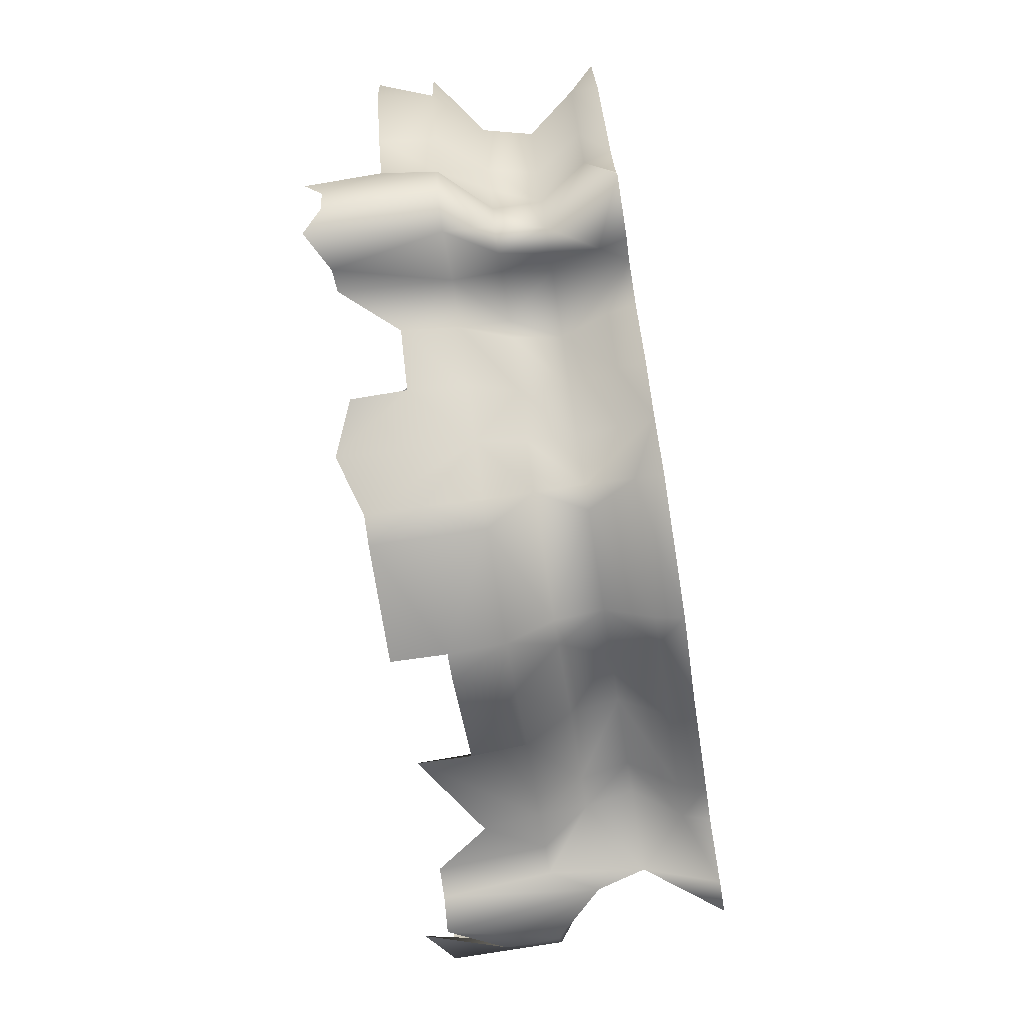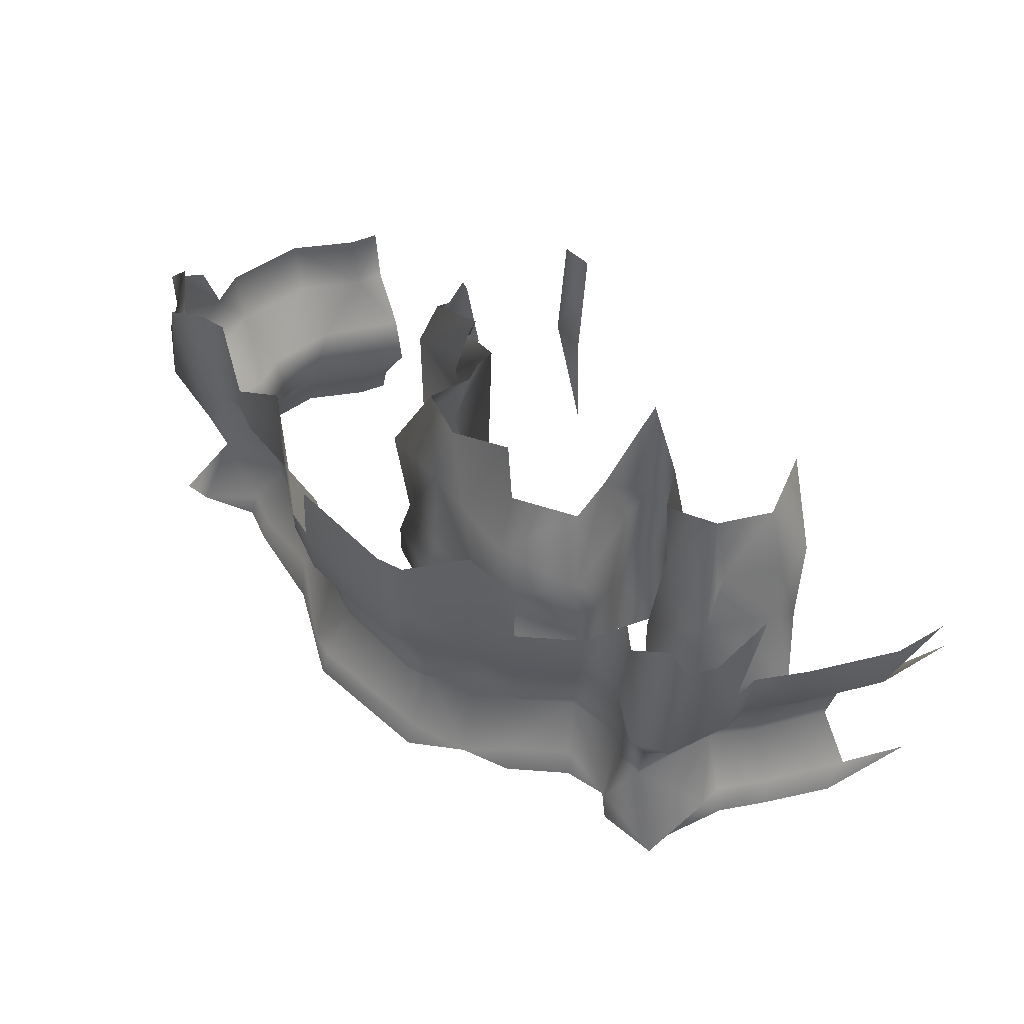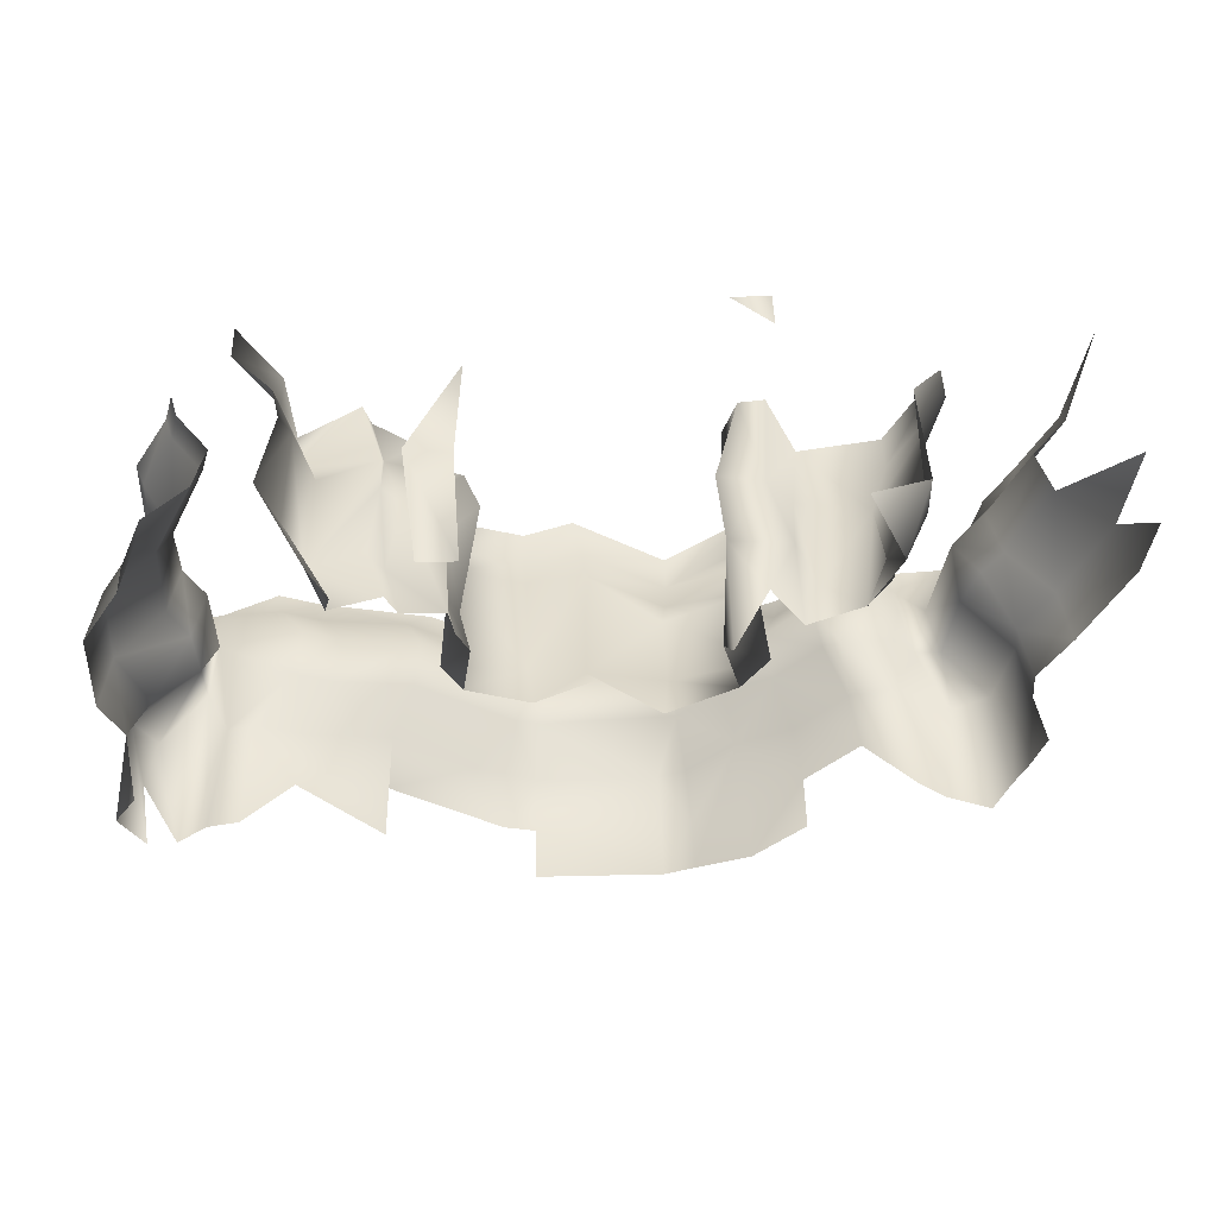
<metadata>
{"format":"obj","ext":"obj","renderer":"f3d","projection":"perspective","resolution":1024,"background":"white","views":[{"elev":-74.8,"azim":-81.0,"up":"+Z"},{"elev":46.9,"azim":-131.9,"up":"+Y"},{"elev":46.6,"azim":178.5,"up":"+Z"}]}
</metadata>
<code>
g forge_caveC03
v 1.226e+04 -2951 -1.848e+04
v 1.279e+04 -3477 -1.861e+04
v 1.275e+04 -2230 -1.858e+04
v 1.171e+04 -3359 -1.625e+04
v 1.173e+04 -4055 -1.64e+04
v 1.14e+04 -4055 -1.576e+04
v 1.143e+04 -3359 -1.539e+04
v 1.2e+04 -2812 -1.5e+04
v 1.167e+04 -2812 -1.57e+04
v 1.339e+04 -4382 -1.783e+04
v 1.342e+04 -4055 -1.767e+04
v 1.408e+04 -4382 -1.742e+04
v 1.724e+04 -2443 -1.831e+04
v 1.715e+04 -3477 -1.83e+04
v 1.736e+04 -3921 -1.836e+04
v 1.298e+04 -3359 -1.601e+04
v 1.29e+04 -3359 -1.642e+04
v 1.295e+04 -4382 -1.637e+04
v 1.063e+04 -2429 -1.794e+04
v 1.051e+04 -3477 -1.746e+04
v 1.065e+04 -3477 -1.806e+04
v 1.454e+04 -2951 -1.911e+04
v 1.454e+04 -2436 -1.908e+04
v 1.346e+04 -2436 -1.908e+04
v 1.567e+04 -4812 -1.845e+04
v 1.641e+04 -4812 -1.838e+04
v 1.554e+04 -4373 -1.821e+04
v 1.234e+04 -4382 -1.66e+04
v 1.223e+04 -3359 -1.653e+04
v 1.244e+04 -3359 -1.605e+04
v 1.15e+04 -5064 -1.801e+04
v 1.213e+04 -4373 -1.784e+04
v 1.153e+04 -4373 -1.777e+04
v 1.457e+04 -3359 -1.747e+04
v 1.529e+04 -3359 -1.742e+04
v 1.523e+04 -4382 -1.732e+04
v 1.554e+04 -4055 -1.621e+04
v 1.521e+04 -4382 -1.621e+04
v 1.515e+04 -2812 -1.62e+04
v 1.794e+04 -3477 -1.659e+04
v 1.797e+04 -3477 -1.736e+04
v 1.758e+04 -3921 -1.728e+04
v 1.347e+04 -3477 -1.906e+04
v 1.352e+04 -4373 -1.875e+04
v 1.325e+04 -4812 -1.896e+04
v 1.451e+04 -4812 -1.904e+04
v 1.75e+04 -2438 -1.851e+04
v 1.739e+04 -3921 -1.804e+04
v 1.742e+04 -3921 -1.759e+04
v 1.774e+04 -3477 -1.792e+04
v 1.173e+04 -4055 -1.64e+04
v 1.5e+04 -2812 -1.663e+04
v 1.51e+04 -3359 -1.677e+04
v 1.529e+04 -3359 -1.742e+04
v 1.116e+04 -2442 -1.811e+04
v 1.082e+04 -2233 -1.802e+04
v 1.097e+04 -3477 -1.823e+04
v 1.144e+04 -3477 -1.793e+04
v 1.187e+04 -3477 -1.802e+04
v 1.18e+04 -2951 -1.805e+04
v 1.571e+04 -4055 -1.604e+04
v 1.58e+04 -3359 -1.608e+04
v 1.63e+04 -3359 -1.623e+04
v 1.659e+04 -3359 -1.53e+04
v 1.645e+04 -4055 -1.526e+04
v 1.641e+04 -4382 -1.572e+04
v 1.194e+04 -4812 -1.804e+04
v 1.256e+04 -3359 -1.741e+04
v 1.263e+04 -4055 -1.731e+04
v 1.275e+04 -4055 -1.674e+04
v 1.751e+04 -4373 -1.682e+04
v 1.78e+04 -4812 -1.741e+04
v 1.778e+04 -4812 -1.667e+04
v 1.446e+04 -4373 -1.875e+04
v 1.477e+04 -4812 -1.899e+04
v 1.494e+04 -4373 -1.86e+04
v 1.342e+04 -4055 -1.767e+04
v 1.263e+04 -4055 -1.731e+04
v 1.256e+04 -3359 -1.741e+04
v 1.523e+04 -4382 -1.732e+04
v 1.29e+04 -3921 -1.841e+04
v 1.247e+04 -3921 -1.827e+04
v 1.294e+04 -4373 -1.836e+04
v 1.331e+04 -4373 -1.868e+04
v 1.294e+04 -4373 -1.836e+04
v 1.28e+04 -5064 -1.868e+04
v 1.054e+04 -3477 -1.721e+04
v 1.079e+04 -3921 -1.7e+04
v 1.093e+04 -3921 -1.734e+04
v 1.111e+04 -4373 -1.794e+04
v 1.097e+04 -4373 -1.713e+04
v 1.064e+04 -4812 -1.751e+04
v 1.769e+04 -4812 -1.796e+04
v 1.732e+04 -4373 -1.756e+04
v 1.729e+04 -4373 -1.823e+04
v 1.776e+04 -3477 -1.846e+04
v 1.627e+04 -4382 -1.625e+04
v 1.571e+04 -4382 -1.604e+04
v 1.409e+04 -3359 -1.753e+04
v 1.4e+04 -2812 -1.7e+04
v 1.452e+04 -2812 -1.727e+04
v 1.18e+04 -2951 -1.805e+04
v 1.187e+04 -3477 -1.802e+04
v 1.232e+04 -3477 -1.845e+04
v 1.69e+04 -3477 -1.825e+04
v 1.696e+04 -2444 -1.826e+04
v 1.655e+04 -2951 -1.841e+04
v 1.62e+04 -4373 -1.815e+04
v 1.072e+04 -5064 -1.813e+04
v 1.339e+04 -4382 -1.783e+04
v 1.652e+04 -4382 -1.527e+04
v 1.686e+04 -4734 -1.522e+04
v 1.653e+04 -4734 -1.575e+04
v 1.566e+04 -3359 -1.627e+04
v 1.262e+04 -4055 -1.604e+04
v 1.255e+04 -5078 -1.608e+04
v 1.226e+04 -5078 -1.667e+04
v 1.678e+04 -4812 -1.826e+04
v 1.737e+04 -5064 -1.856e+04
v 1.729e+04 -4373 -1.823e+04
v 1.654e+04 -4373 -1.804e+04
v 1.192e+04 -2812 -1.62e+04
v 1.471e+04 -3921 -1.877e+04
v 1.558e+04 -3921 -1.827e+04
v 1.506e+04 -3477 -1.889e+04
v 1.447e+04 -3921 -1.882e+04
v 1.454e+04 -3477 -1.906e+04
v 1.027e+04 -3477 -1.679e+04
v 1.063e+04 -3921 -1.677e+04
v 1.757e+04 -3921 -1.659e+04
v 1.72e+04 -3921 -1.586e+04
v 1.761e+04 -3477 -1.605e+04
v 1.747e+04 -4812 -1.616e+04
v 1.717e+04 -4373 -1.612e+04
v 1.751e+04 -4373 -1.682e+04
v 1.458e+04 -4382 -1.751e+04
v 1.576e+04 -3477 -1.844e+04
v 1.627e+04 -3921 -1.82e+04
v 1.796e+04 -2429 -1.819e+04
v 1.795e+04 -3477 -1.818e+04
v 1.786e+04 -2951 -1.772e+04
v 1.303e+04 -4055 -1.597e+04
v 1.278e+04 -5078 -1.61e+04
v 1.041e+04 -4373 -1.609e+04
v 1.007e+04 -4812 -1.613e+04
v 1.043e+04 -4812 -1.686e+04
v 1.573e+04 -4734 -1.639e+04
v 1.548e+04 -4734 -1.653e+04
v 1.494e+04 -4382 -1.658e+04
v 1.51e+04 -5078 -1.688e+04
v 1.507e+04 -2812 -1.709e+04
v 1.507e+04 -2812 -1.709e+04
v 1.102e+04 -3921 -1.797e+04
v 1.112e+04 -4734 -1.578e+04
v 1.14e+04 -4055 -1.576e+04
v 1.173e+04 -4055 -1.64e+04
v 1.171e+04 -3359 -1.625e+04
v 1.143e+04 -3359 -1.575e+04
v 1.329e+04 -3921 -1.875e+04
v 1.139e+04 -2442 -1.794e+04
v 1.794e+04 -3477 -1.659e+04
v 1.764e+04 -5064 -1.834e+04
v 1.111e+04 -4373 -1.794e+04
v 1.072e+04 -5064 -1.813e+04
v 1.134e+04 -4812 -1.813e+04
v 1.648e+04 -4734 -1.641e+04
v 1.648e+04 -5078 -1.641e+04
v 1.591e+04 -5078 -1.608e+04
v 1.452e+04 -2812 -1.727e+04
v 1.521e+04 -3359 -1.658e+04
v 1.295e+04 -4382 -1.637e+04
v 1.278e+04 -5078 -1.61e+04
v 1.303e+04 -4055 -1.597e+04
v 1.778e+04 -4812 -1.667e+04
v 1.227e+04 -2436 -1.846e+04
v 1.341e+04 -3359 -1.765e+04
v 1.287e+04 -2812 -1.713e+04
v 1.347e+04 -2812 -1.743e+04
v 1.757e+04 -3921 -1.659e+04
v 1.749e+04 -4373 -1.726e+04
v 1.126e+04 -3921 -1.798e+04
v 1.134e+04 -4373 -1.794e+04
v 1.515e+04 -2812 -1.62e+04
v 1.521e+04 -4382 -1.621e+04
v 1.521e+04 -4055 -1.654e+04
v 1.539e+04 -4734 -1.673e+04
v 1.521e+04 -4382 -1.621e+04
v 1.545e+04 -3359 -1.498e+04
v 1.5e+04 -2187 -1.5e+04
v 1.506e+04 -3359 -1.503e+04
v 1.252e+04 -4373 -1.821e+04
v 1.205e+04 -3921 -1.788e+04
v 1.19e+04 -3921 -1.783e+04
v 1.553e+04 -2812 -1.619e+04
v 1.457e+04 -3359 -1.747e+04
v 1.458e+04 -4382 -1.751e+04
v 1.073e+04 -4373 -1.676e+04
v 1.213e+04 -4373 -1.784e+04
v 1.194e+04 -4812 -1.804e+04
v 1.237e+04 -4812 -1.845e+04
v 1.263e+04 -4055 -1.731e+04
v 1.256e+04 -4734 -1.741e+04
v 1.275e+04 -4055 -1.674e+04
v 1.336e+04 -4734 -1.796e+04
v 1.256e+04 -4734 -1.741e+04
v 1.263e+04 -4382 -1.731e+04
v 1.662e+04 -3921 -1.808e+04
v 1.651e+04 -3477 -1.837e+04
v 1.143e+04 -3359 -1.575e+04
v 1.102e+04 -3921 -1.797e+04
v 1.154e+04 -4734 -1.655e+04
v 1.154e+04 -4734 -1.655e+04
v 1.605e+04 -2812 -1.601e+04
v 1.621e+04 -2812 -1.568e+04
v 1.643e+04 -3359 -1.572e+04
v 1.63e+04 -3359 -1.623e+04
v 1.529e+04 -4734 -1.742e+04
v 1.529e+04 -4734 -1.742e+04
v 1.461e+04 -4734 -1.762e+04
v 1.298e+04 -3359 -1.601e+04
v 1.3e+04 -2187 -1.6e+04
v 1.301e+04 -2812 -1.663e+04
v 1.268e+04 -2812 -1.6e+04
v 1.3e+04 -2187 -1.6e+04
v 1.298e+04 -3359 -1.601e+04
v 1.341e+04 -3359 -1.765e+04
v 1.298e+04 -3359 -1.601e+04
v 1.548e+04 -5078 -1.653e+04
v 1.548e+04 -4734 -1.653e+04
v 1.573e+04 -4734 -1.639e+04
v 1.764e+04 -4812 -1.774e+04
v 1.287e+04 -2812 -1.713e+04
v 1.256e+04 -3359 -1.741e+04
v 1.573e+04 -4734 -1.639e+04
v 1.584e+04 -5078 -1.626e+04
v 1.548e+04 -5078 -1.653e+04
v 1.584e+04 -5078 -1.626e+04
v 1.571e+04 -4382 -1.604e+04
v 1.059e+04 -5064 -1.73e+04
v 1.073e+04 -5064 -1.787e+04
v 1.035e+04 -5064 -1.688e+04
v 1.045e+04 -2951 -1.748e+04
v 1.046e+04 -2951 -1.722e+04
v 1.02e+04 -2951 -1.679e+04
v 1.29e+04 -3921 -1.841e+04
v 1.052e+04 -2430 -1.77e+04
v 9819 -2951 -1.601e+04
v 9906 -3477 -1.602e+04
v 9745 -2951 -1.55e+04
v 1.58e+04 -3359 -1.608e+04
v 1.571e+04 -4055 -1.604e+04
v 1.563e+04 -2812 -1.6e+04
v 1.532e+04 -2187 -1.5e+04
v 1.409e+04 -4734 -1.753e+04
v 1.336e+04 -4734 -1.796e+04
v 1.173e+04 -4055 -1.64e+04
v 1.162e+04 -3359 -1.646e+04
v 1.162e+04 -3359 -1.646e+04
v 1.319e+04 -2951 -1.902e+04
v 1.279e+04 -3477 -1.861e+04
v 1.322e+04 -3477 -1.898e+04
v 1.03e+04 -3921 -1.608e+04
v 1.578e+04 -2438 -1.846e+04
v 1.768e+04 -2179 -1.819e+04
v 1.782e+04 -2951 -1.838e+04
v 1.776e+04 -3477 -1.846e+04
v 1.648e+04 -4734 -1.641e+04
v 1.627e+04 -4382 -1.625e+04
v 1.146e+04 -4382 -1.538e+04
v 1.146e+04 -4382 -1.538e+04
v 1.563e+04 -2812 -1.6e+04
v 1.609e+04 -2812 -1.614e+04
v 1.803e+04 -2951 -1.659e+04
v 1.803e+04 -2951 -1.659e+04
v 1.453e+04 -5064 -1.911e+04
v 1.549e+04 -5064 -1.862e+04
v 1.32e+04 -2436 -1.9e+04
v 1.275e+04 -2230 -1.858e+04
v 1.28e+04 -5064 -1.868e+04
v 1.777e+04 -2429 -1.793e+04
v 1.065e+04 -3477 -1.806e+04
v 1.528e+04 -5078 -1.68e+04
v 9798 -3477 -1.525e+04
v 1.653e+04 -5078 -1.575e+04
v 1.006e+04 -5064 -1.632e+04
v 9895 -5064 -1.538e+04
v 1.145e+04 -3921 -1.781e+04
v 1.29e+04 -3359 -1.642e+04
v 1.239e+04 -2812 -1.641e+04
v 1.268e+04 -2812 -1.6e+04
v 1.298e+04 -3359 -1.601e+04
v 1.244e+04 -3359 -1.605e+04
v 1.777e+04 -5064 -1.8e+04
v 1.789e+04 -5064 -1.744e+04
v 1.645e+04 -5064 -1.844e+04
v 1.461e+04 -4734 -1.762e+04
v 1.336e+04 -5078 -1.796e+04
v 1.336e+04 -5078 -1.796e+04
v 1.256e+04 -5078 -1.741e+04
v 1.192e+04 -2812 -1.62e+04
v 1.171e+04 -3359 -1.625e+04
v 1.648e+04 -5078 -1.641e+04
v 1.74e+04 -4812 -1.59e+04
v 1.112e+04 -5078 -1.578e+04
v 1.347e+04 -2812 -1.743e+04
v 1.805e+04 -2951 -1.737e+04
v 1.067e+04 -4812 -1.727e+04
v 1.154e+04 -5078 -1.655e+04
v 1.154e+04 -5078 -1.655e+04
v 1.256e+04 -5078 -1.741e+04
v 1.266e+04 -5078 -1.675e+04
v 1.323e+04 -5064 -1.903e+04
v 1.189e+04 -5064 -1.809e+04
v 1.234e+04 -5064 -1.851e+04
v 1.686e+04 -5078 -1.522e+04
v 1.481e+04 -2951 -1.905e+04
v 1.578e+04 -2951 -1.848e+04
v 1.736e+04 -3921 -1.836e+04
v 1.729e+04 -4373 -1.823e+04
v 1.739e+04 -3921 -1.804e+04
v 1.736e+04 -3921 -1.836e+04
v 1.591e+04 -5078 -1.608e+04
v 1.729e+04 -4373 -1.823e+04
v 1.765e+04 -5064 -1.86e+04
v 1.753e+04 -3477 -1.579e+04
v 1.761e+04 -2951 -1.577e+04
v 1.29e+04 -5078 -1.642e+04
v 1.063e+04 -2429 -1.794e+04
v 1.418e+04 -5078 -1.747e+04
v 1.143e+04 -3359 -1.539e+04
v 1.787e+04 -5064 -1.669e+04
v 1.787e+04 -5064 -1.669e+04
v 1.755e+04 -5064 -1.617e+04
v 1.747e+04 -5064 -1.59e+04
v 1.683e+04 -5064 -1.831e+04
v 1.529e+04 -5078 -1.742e+04
v 1.529e+04 -5078 -1.742e+04
v 1.461e+04 -5078 -1.762e+04
v 1.263e+04 -4382 -1.731e+04
v 1.511e+04 -2812 -1.643e+04
v 1.511e+04 -2812 -1.643e+04
v 1.506e+04 -3359 -1.503e+04
v 1.501e+04 -4382 -1.504e+04
v 1.545e+04 -3359 -1.498e+04
v 1.548e+04 -5078 -1.653e+04
v 1.528e+04 -5078 -1.68e+04
v 1.539e+04 -4734 -1.673e+04
v 1.461e+04 -5078 -1.762e+04
v 1.765e+04 -5064 -1.86e+04
v 1.129e+04 -5064 -1.818e+04
v 1.768e+04 -2951 -1.604e+04
v 1.782e+04 -2951 -1.838e+04
v 1.782e+04 -2951 -1.838e+04
v 1.776e+04 -3477 -1.846e+04
v 1.795e+04 -3477 -1.818e+04
v 1.303e+04 -4055 -1.597e+04
v 1.303e+04 -4055 -1.597e+04
v 1.609e+04 -2812 -1.614e+04
v 1.048e+04 -2225 -1.715e+04
v 1.255e+04 -4734 -1.498e+04
v 1.255e+04 -5078 -1.498e+04
v 1.29e+04 -5078 -1.498e+04
v 1.205e+04 -3921 -1.788e+04
v 1.548e+04 -4734 -1.653e+04
v 1.548e+04 -4734 -1.653e+04
v 1.189e+04 -5064 -1.809e+04
v 1.71e+04 -4373 -1.588e+04
f 223 224 225
f 47 96 352
f 96 47 15
f 13 15 47
f 15 13 14
f 106 14 13
f 14 106 105
f 107 105 106
f 105 107 208
f 263 208 107
f 208 263 137
f 317 137 263
f 137 317 125
f 316 125 317
f 125 316 127
f 22 127 316
f 127 22 43
f 24 43 22
f 43 24 259
f 43 259 261
f 22 23 24
f 14 120 15
f 120 14 207
f 105 207 14
f 207 105 208
f 207 208 138
f 137 138 208
f 138 137 124
f 125 124 137
f 124 125 123
f 127 123 125
f 123 127 126
f 43 126 127
f 126 43 159
f 261 159 43
f 159 261 260
f 259 260 261
f 260 245 159
f 277 259 24
f 259 277 260
f 278 260 277
f 84 245 85
f 245 84 159
f 44 159 84
f 159 44 126
f 74 126 44
f 126 74 123
f 76 123 74
f 123 76 124
f 27 124 76
f 124 27 138
f 108 138 27
f 138 108 207
f 121 207 108
f 207 121 120
f 118 120 121
f 120 118 119
f 335 119 118
f 118 295 335
f 119 349 120
f 85 86 84
f 45 84 86
f 84 45 44
f 46 44 45
f 44 46 74
f 75 74 46
f 74 75 76
f 25 76 75
f 76 25 27
f 26 27 25
f 27 26 108
f 118 108 26
f 108 118 121
f 275 46 45
f 46 275 75
f 276 75 275
f 75 276 25
f 295 25 276
f 25 295 26
f 118 26 295
f 312 45 86
f 45 312 275
f 280 139 141
f 140 141 139
f 141 140 50
f 48 50 140
f 50 48 49
f 94 49 48
f 49 94 180
f 231 180 94
f 180 231 72
f 294 72 231
f 72 294 331
f 48 140 266
f 266 318 48
f 141 50 41
f 49 41 50
f 41 49 42
f 180 42 49
f 42 180 71
f 72 71 180
f 71 72 73
f 331 73 72
f 231 293 294
f 293 231 93
f 94 93 231
f 93 94 95
f 48 95 94
f 95 162 93
f 293 93 162
f 41 273 306
f 273 41 40
f 42 40 41
f 40 42 179
f 71 179 42
f 41 306 141
f 323 324 162
f 286 285 145
f 241 145 285
f 145 241 146
f 239 146 241
f 146 239 307
f 92 307 239
f 307 92 91
f 90 91 92
f 91 90 89
f 153 89 90
f 89 153 20
f 21 20 153
f 20 21 19
f 144 145 146
f 239 240 92
f 109 92 240
f 92 109 90
f 91 129 197
f 129 91 88
f 89 88 91
f 88 89 87
f 20 87 89
f 87 20 243
f 242 243 20
f 129 88 87
f 243 244 87
f 128 87 244
f 87 128 129
f 248 244 247
f 244 248 128
f 262 128 248
f 128 262 129
f 144 129 262
f 129 144 197
f 146 197 144
f 197 146 91
f 307 91 146
f 247 249 248
f 248 283 262
f 359 242 246
f 20 246 242
f 246 20 19
f 340 170 52
f 53 52 170
f 52 53 54
f 80 54 53
f 54 152 52
f 336 217 150
f 80 150 217
f 150 80 149
f 53 149 80
f 149 53 185
f 170 185 53
f 185 170 183
f 341 183 170
f 183 184 185
f 185 150 149
f 150 185 186
f 187 186 185
f 186 187 364
f 150 186 282
f 328 281 56
f 57 56 281
f 56 57 55
f 58 55 57
f 55 58 160
f 60 160 58
f 32 363 193
f 59 193 363
f 193 59 58
f 60 58 59
f 366 67 31
f 32 31 67
f 31 32 33
f 193 33 32
f 33 193 287
f 58 287 193
f 287 58 181
f 57 181 58
f 181 57 210
f 281 210 57
f 181 210 163
f 165 33 182
f 287 182 33
f 33 165 31
f 350 31 165
f 165 164 350
f 164 165 163
f 182 163 165
f 163 182 181
f 287 181 182
f 299 205 204
f 206 204 205
f 204 206 110
f 78 110 206
f 110 78 77
f 79 77 78
f 77 79 176
f 177 176 79
f 176 177 305
f 204 298 299
f 348 329 296
f 254 296 329
f 296 254 196
f 12 196 254
f 196 12 195
f 99 195 12
f 195 99 101
f 100 101 99
f 99 12 11
f 10 11 12
f 255 12 254
f 12 255 10
f 254 297 255
f 297 254 329
f 11 226 99
f 178 99 226
f 99 178 100
f 132 325 326
f 325 132 131
f 130 131 132
f 131 130 134
f 135 134 130
f 134 135 133
f 174 133 135
f 133 174 333
f 332 333 174
f 326 351 132
f 132 161 130
f 161 132 274
f 351 274 132
f 333 334 133
f 303 133 334
f 133 303 134
f 367 134 303
f 134 367 131
f 115 227 357
f 227 115 30
f 28 30 115
f 30 28 29
f 51 29 28
f 29 51 122
f 258 122 51
f 122 258 301
f 290 30 289
f 29 289 30
f 289 29 122
f 143 116 115
f 117 115 116
f 115 117 28
f 51 28 117
f 142 143 115
f 309 211 117
f 51 117 211
f 291 292 290
f 37 38 39
f 38 37 147
f 251 147 37
f 147 251 238
f 147 148 38
f 237 147 238
f 238 322 237
f 114 37 39
f 37 114 251
f 250 251 114
f 39 194 114
f 252 114 194
f 114 252 250
f 63 61 62
f 61 63 98
f 97 98 63
f 98 97 166
f 166 168 98
f 168 166 167
f 63 271 272
f 271 63 62
f 66 65 111
f 65 66 64
f 215 64 66
f 64 215 214
f 213 214 215
f 216 215 66
f 215 216 213
f 358 213 216
f 66 268 216
f 268 66 113
f 111 113 66
f 113 111 112
f 284 112 315
f 112 284 113
f 284 302 113
f 267 113 302
f 113 267 268
f 70 68 69
f 68 70 17
f 18 17 70
f 17 18 16
f 356 16 18
f 82 81 2
f 81 82 83
f 191 83 82
f 83 191 279
f 200 279 191
f 279 200 314
f 313 314 200
f 2 104 82
f 104 2 1
f 1 102 104
f 103 104 102
f 104 103 82
f 192 82 103
f 82 192 191
f 198 191 192
f 191 198 200
f 199 200 198
f 200 199 313
f 1 3 175
f 3 1 2
f 209 269 330
f 269 209 6
f 4 6 209
f 6 4 5
f 256 4 257
f 311 202 310
f 202 311 203
f 171 203 311
f 201 202 203
f 202 201 339
f 311 327 171
f 172 171 327
f 171 172 173
f 337 338 218
f 219 218 338
f 218 219 36
f 136 36 219
f 36 136 34
f 34 35 36
f 35 34 151
f 169 151 34
f 232 233 222
f 288 222 233
f 222 288 220
f 220 221 222
f 140 264 265
f 264 140 139
f 154 155 156
f 155 154 270
f 304 270 154
f 212 154 156
f 154 212 304
f 308 304 212
f 189 188 253
f 188 189 190
f 157 158 9
f 7 9 158
f 9 7 8
f 9 300 157
f 228 229 230
f 234 235 236
f 319 320 321
f 342 343 344
f 347 345 346
f 345 347 365
f 353 354 355
f 360 361 362

</code>
